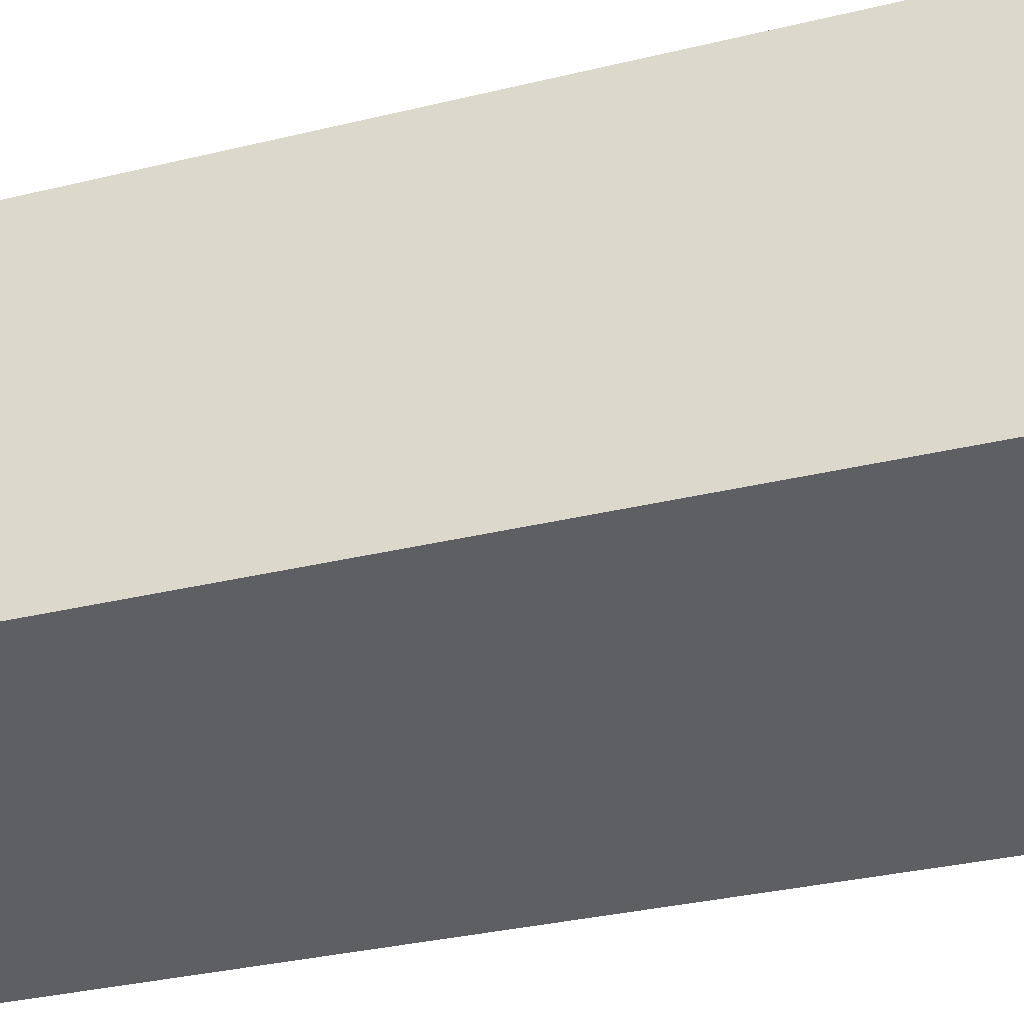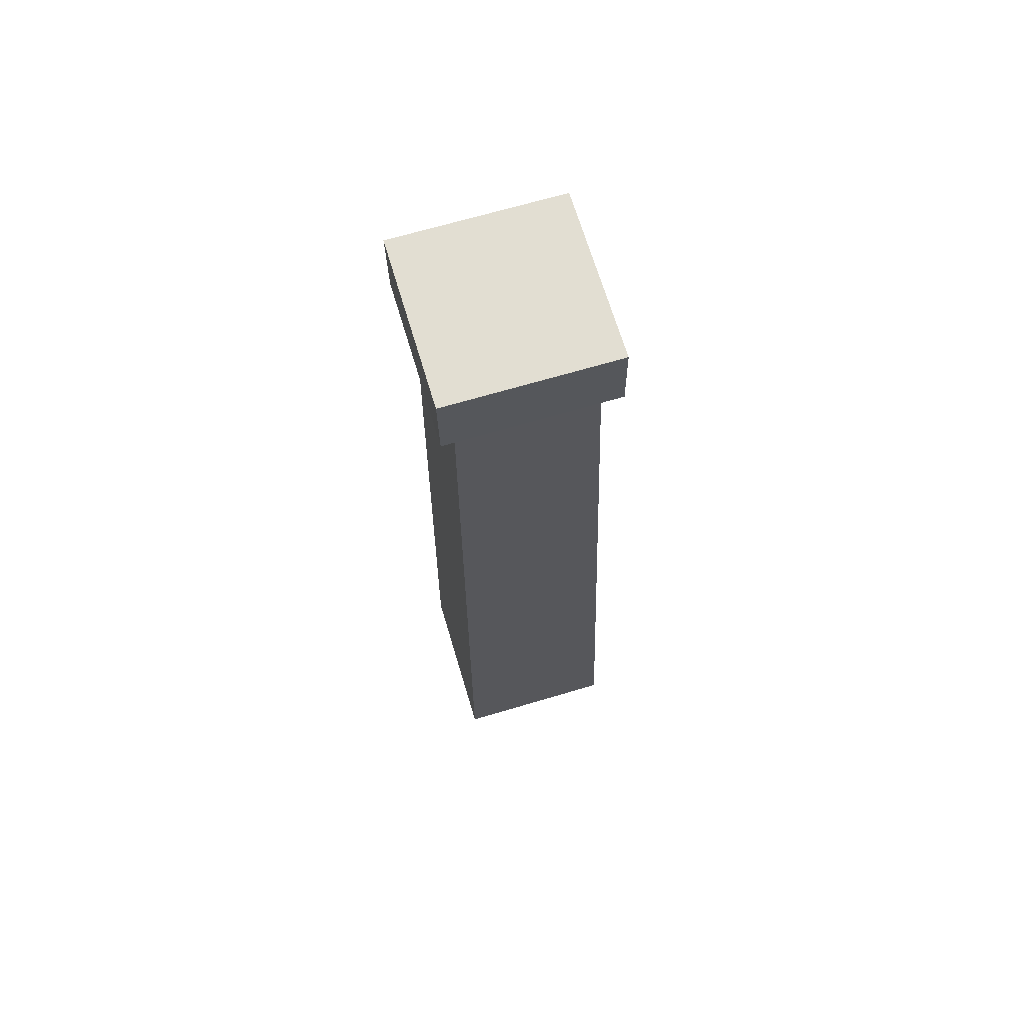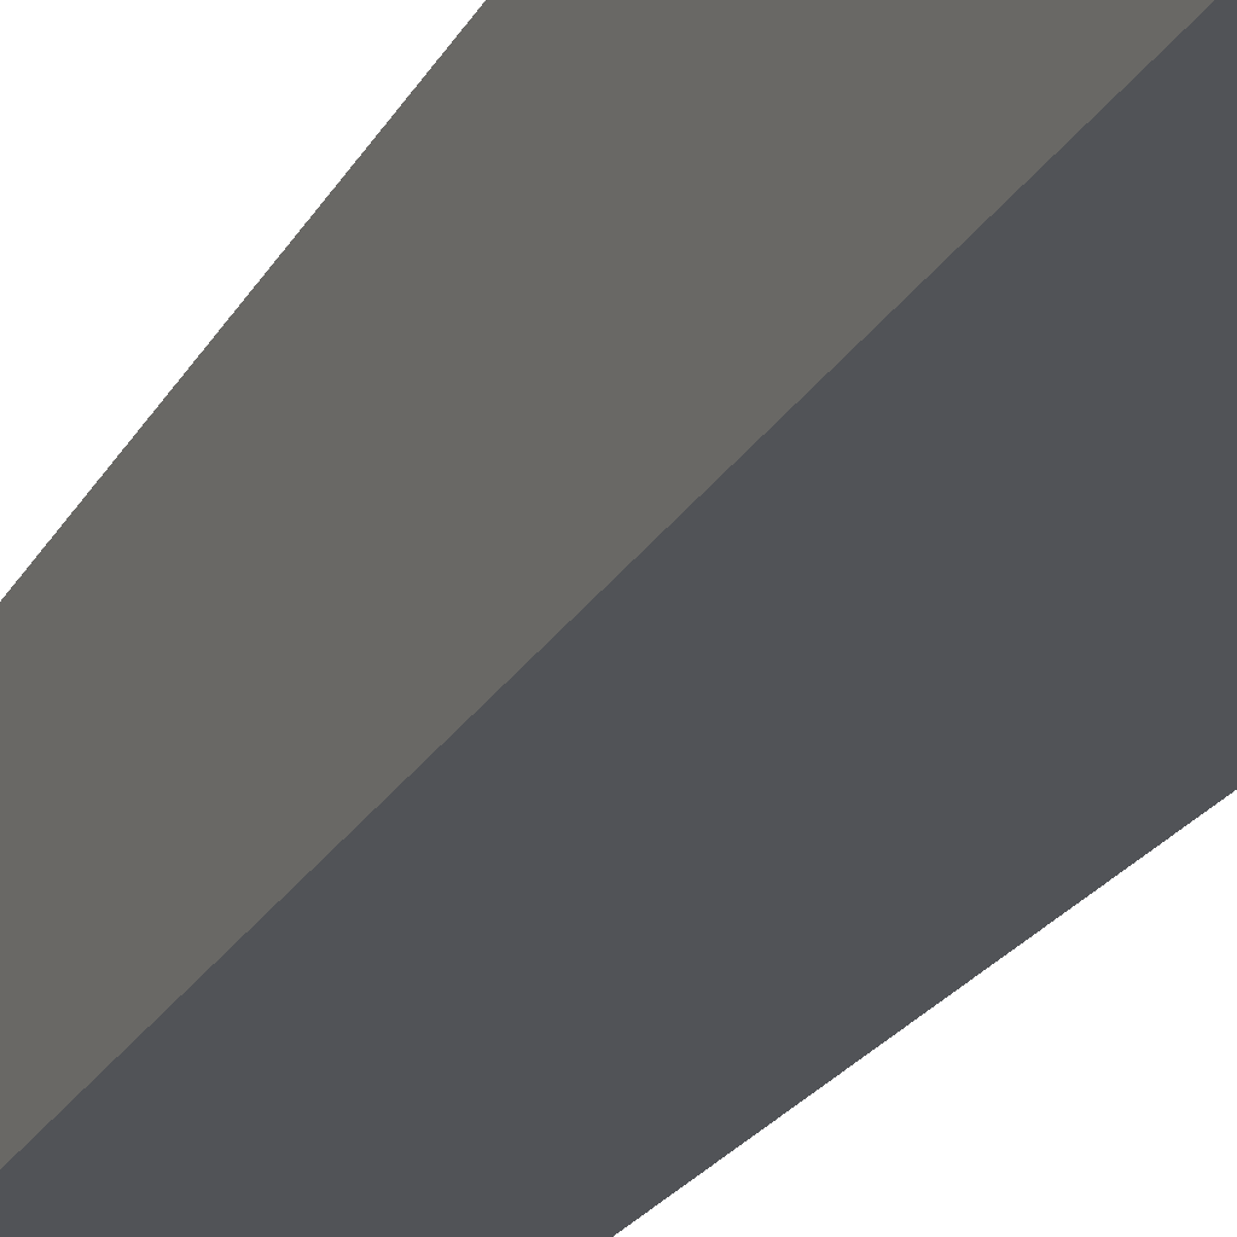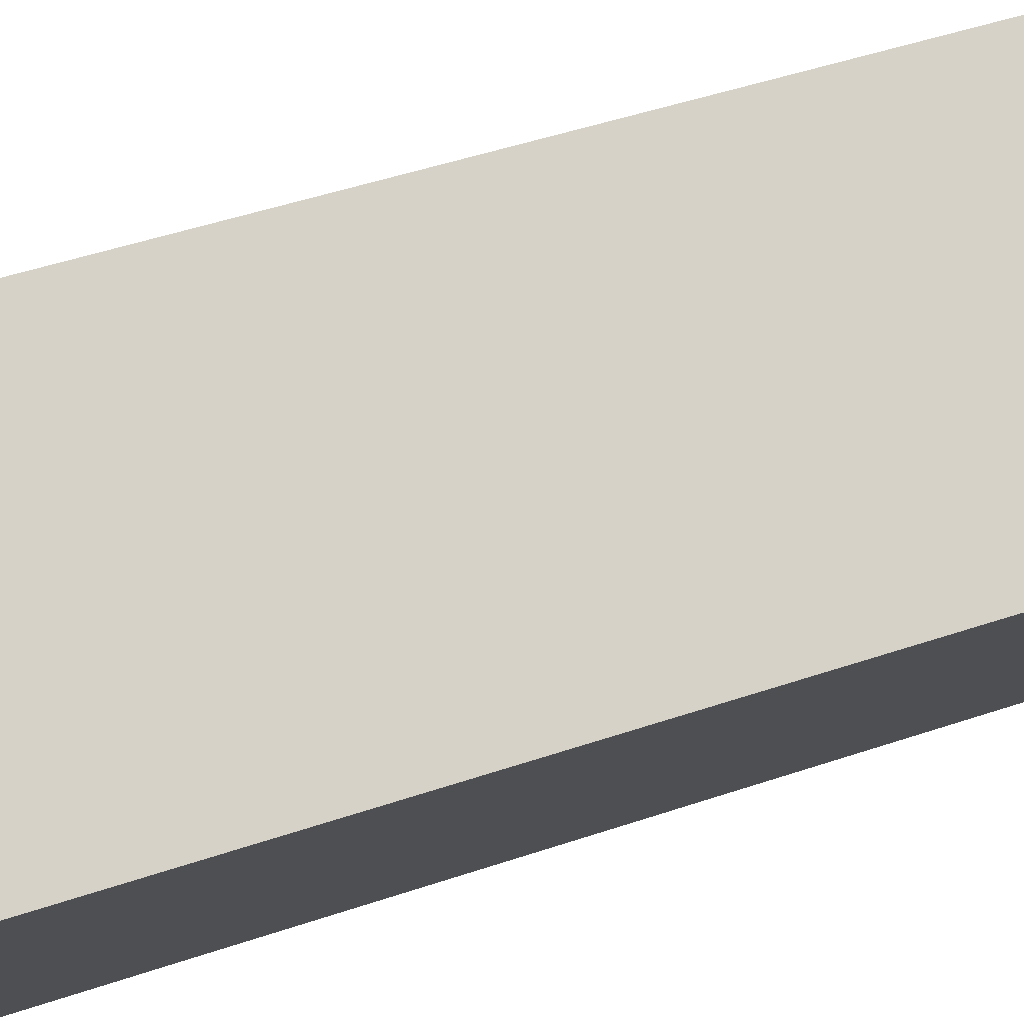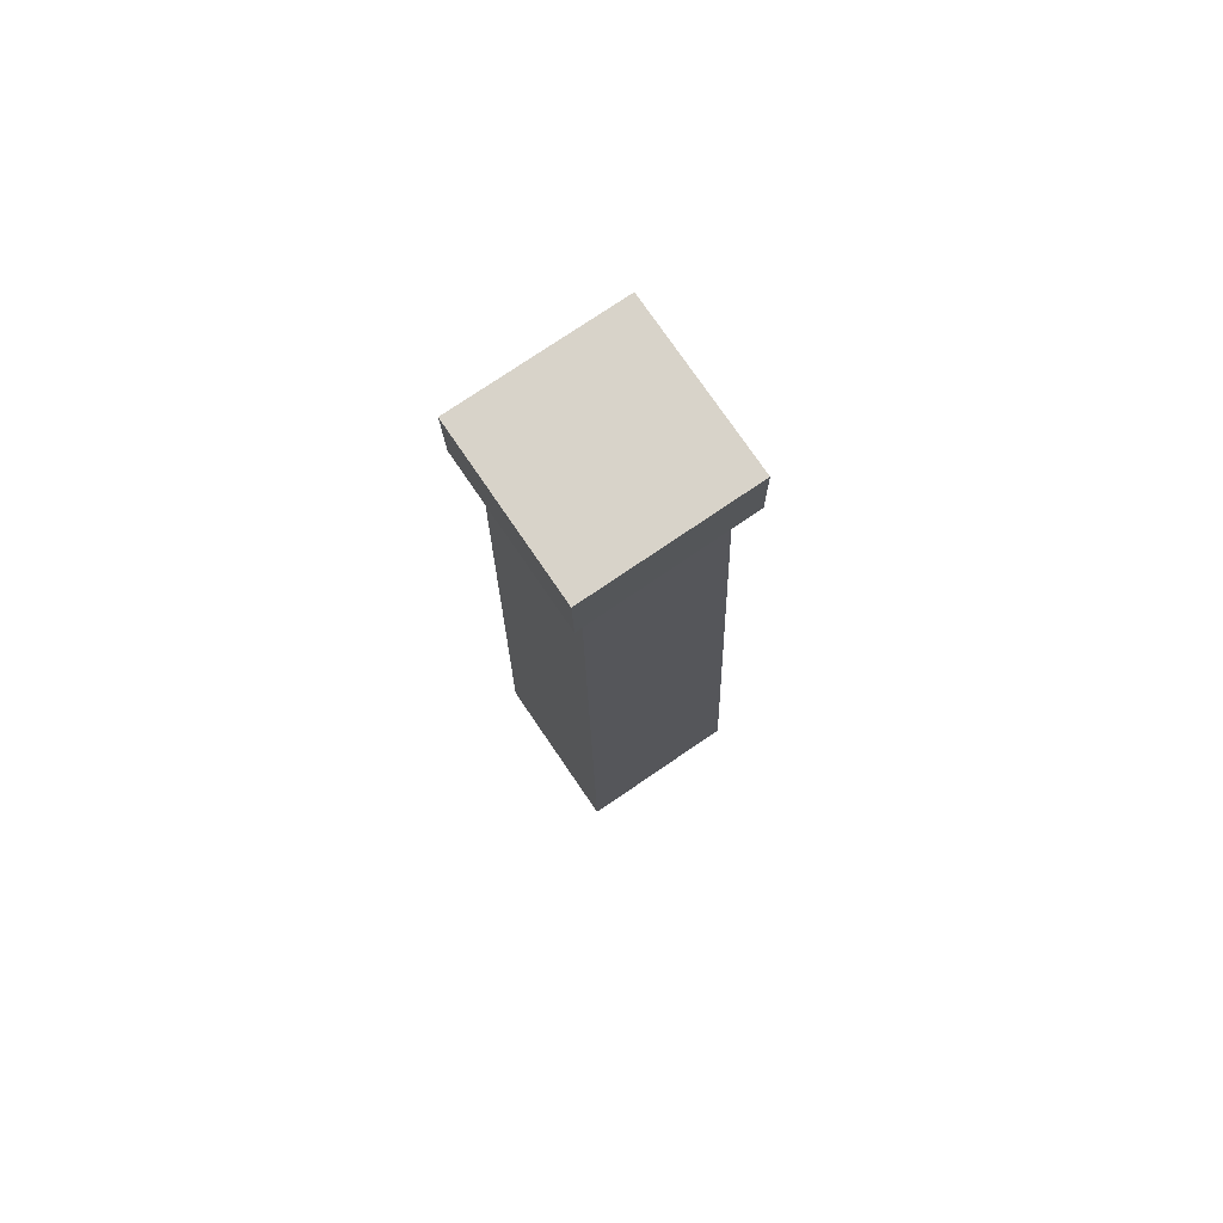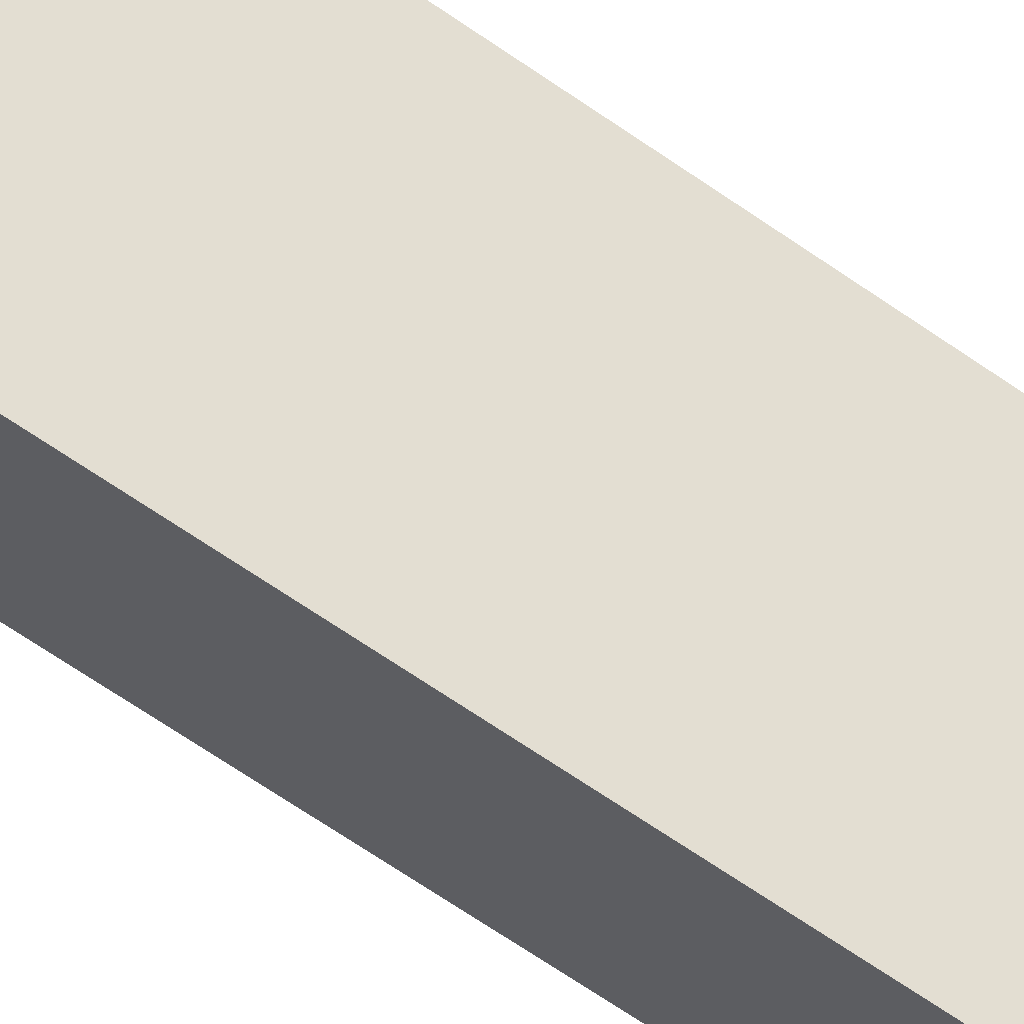
<metadata>
{"format":"obj","ext":"obj","renderer":"f3d","projection":"perspective","resolution":1024,"background":"white","views":[{"elev":-41.8,"azim":-73.9,"up":"+Z"},{"elev":67.8,"azim":-16.6,"up":"+Y"},{"elev":-23.2,"azim":-21.8,"up":"+Z"},{"elev":78.7,"azim":74.7,"up":"+Z"},{"elev":75.8,"azim":-34.3,"up":"+Y"},{"elev":67.3,"azim":125.6,"up":"+Z"}]}
</metadata>
<code>
g Box70
v -25 290 25
v 25 290 25
v 25 290 -25
v -25 290 -25
v -20.93 9.155e-05 -25
v -19.92 259.6 -20.35
v 20.78 259.6 -20.35
v 29.07 9.155e-05 -25
v -20.93 9.155e-05 25
v -19.92 259.6 20.35
v -19.92 259.6 -20.35
v -20.93 9.155e-05 -25
v -20.93 9.155e-05 25
v 29.07 9.155e-05 25
v 20.78 259.6 20.35
v -19.92 259.6 20.35
v 29.07 9.155e-05 -25
v 20.78 259.6 -20.35
v 20.78 259.6 20.35
v 29.07 9.155e-05 25
v -24.68 267.4 -25
v -25 290 -25
v 25 290 -25
v 25.32 267.4 -25
v -25 290 25
v -25 290 -25
v -24.68 267.4 -25
v -24.68 267.4 25
v 25 290 25
v -25 290 25
v -24.68 267.4 25
v 25.32 267.4 25
v 25 290 -25
v 25 290 25
v 25.32 267.4 25
v 25.32 267.4 -25
v -24.68 267.4 -25
v 25.32 267.4 -25
v 20.78 259.6 -20.35
v -19.92 259.6 -20.35
v -24.68 267.4 25
v -24.68 267.4 -25
v -19.92 259.6 -20.35
v -19.92 259.6 20.35
v 25.32 267.4 25
v -24.68 267.4 25
v -19.92 259.6 20.35
v 20.78 259.6 20.35
v 25.32 267.4 -25
v 25.32 267.4 25
v 20.78 259.6 20.35
v 20.78 259.6 -20.35
f 3 1 2
f 1 3 4
f 7 5 6
f 5 7 8
f 11 9 10
f 9 11 12
f 15 13 14
f 13 15 16
f 19 17 18
f 17 19 20
f 23 21 22
f 21 23 24
f 27 25 26
f 25 27 28
f 31 29 30
f 29 31 32
f 35 33 34
f 33 35 36
f 39 37 38
f 37 39 40
f 43 41 42
f 41 43 44
f 47 45 46
f 45 47 48
f 51 49 50
f 49 51 52

</code>
